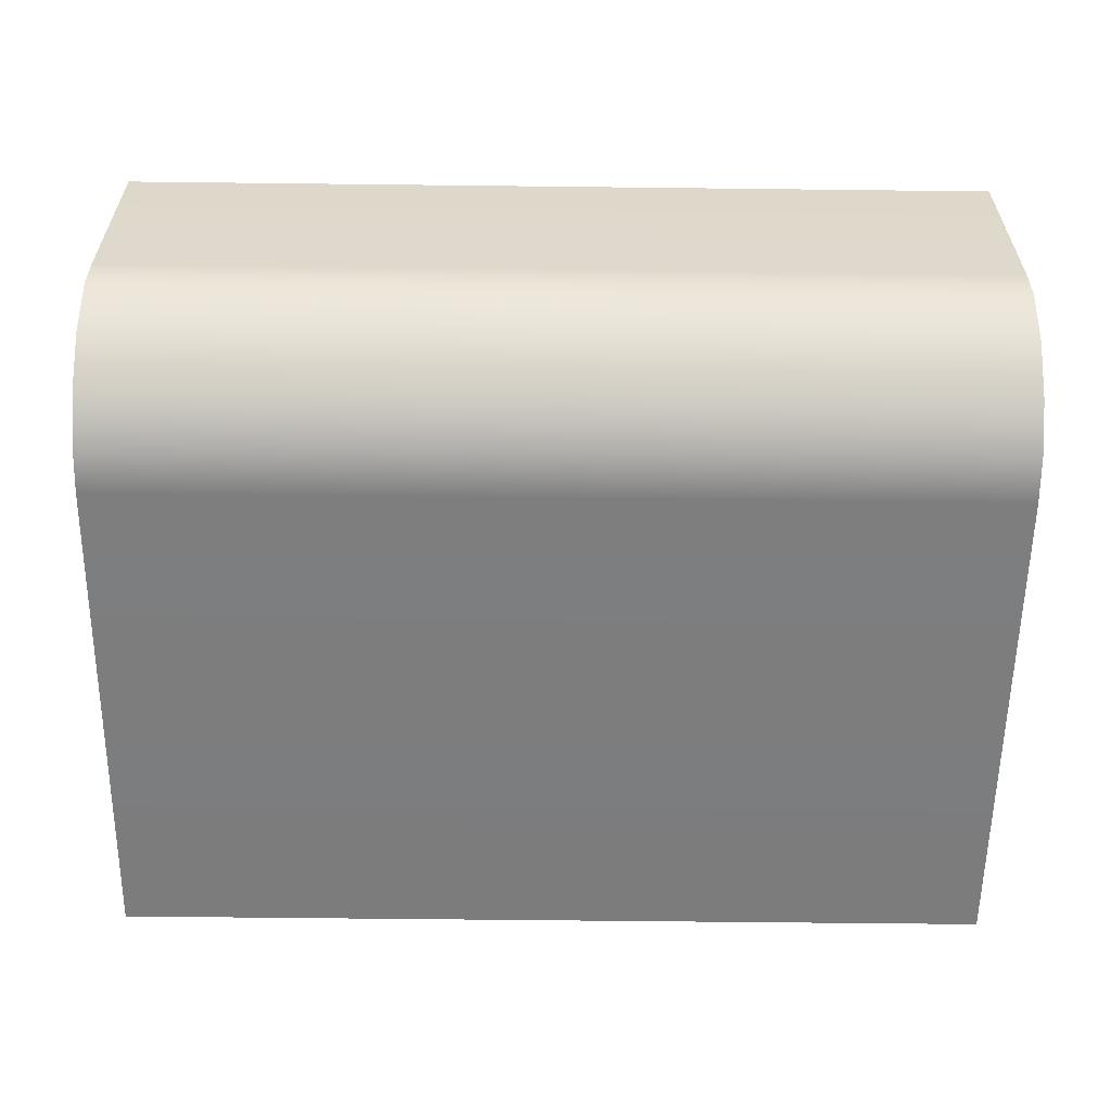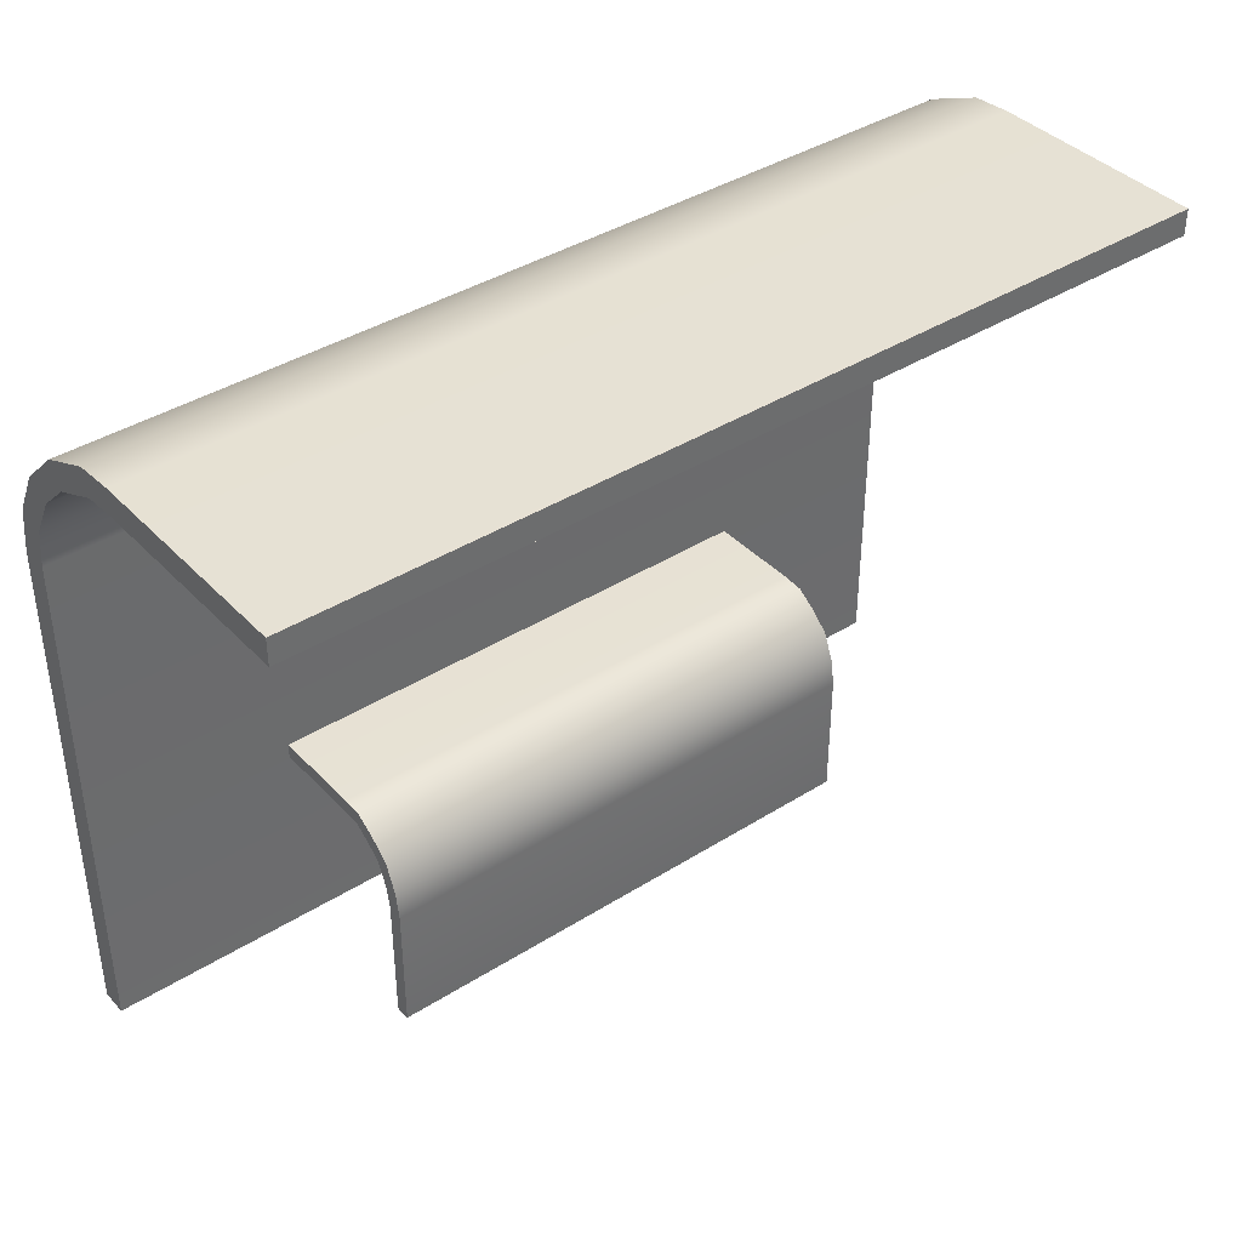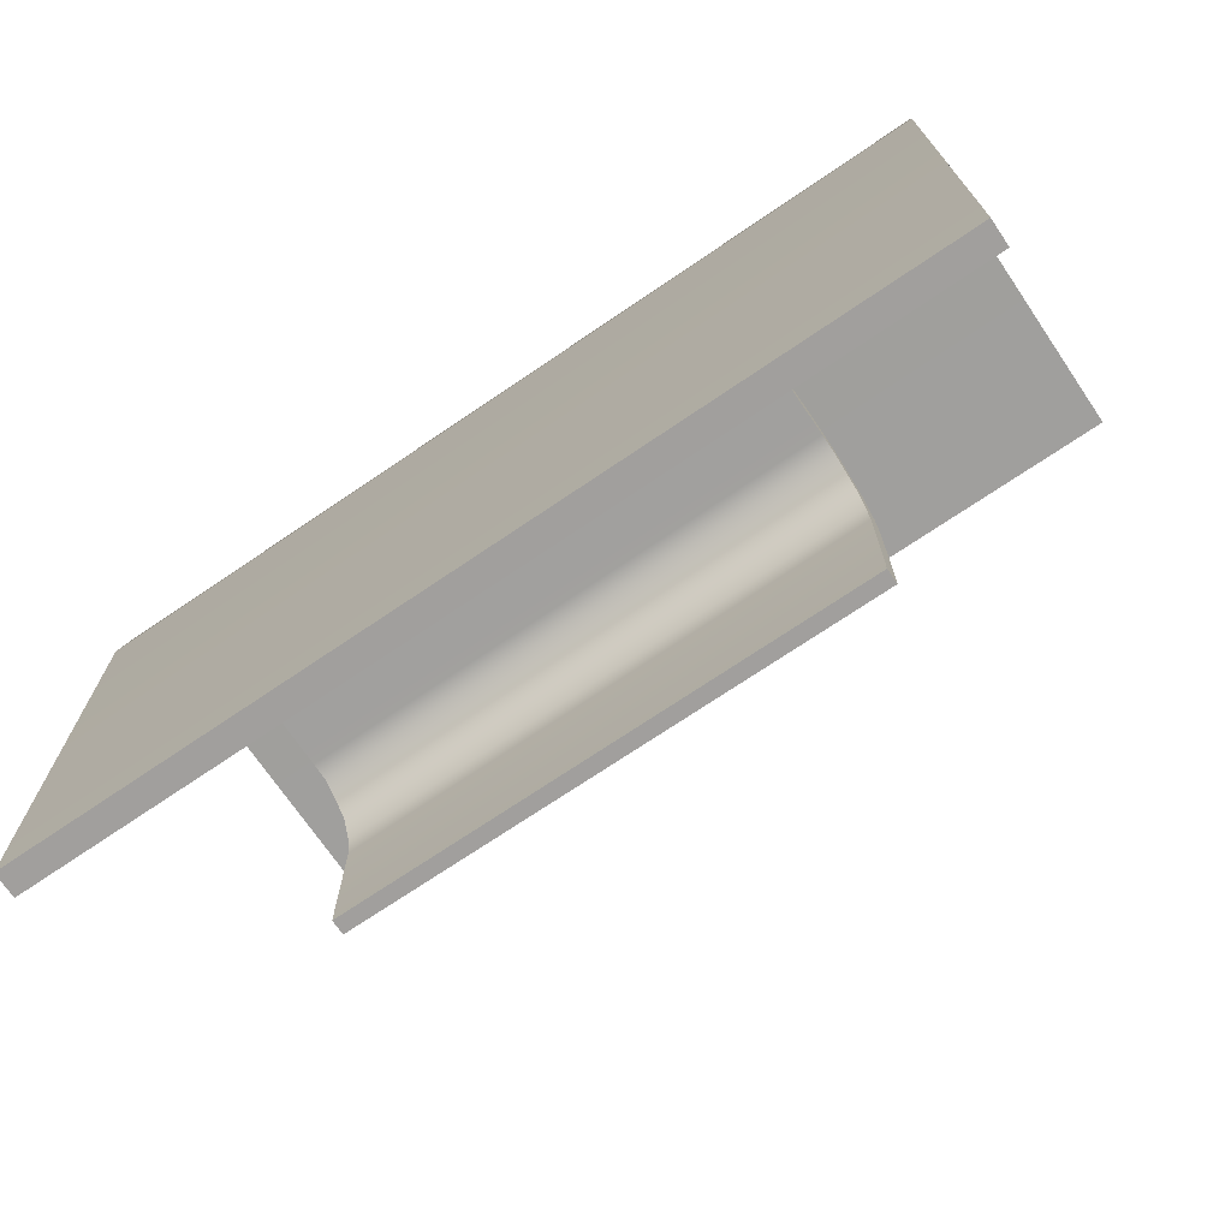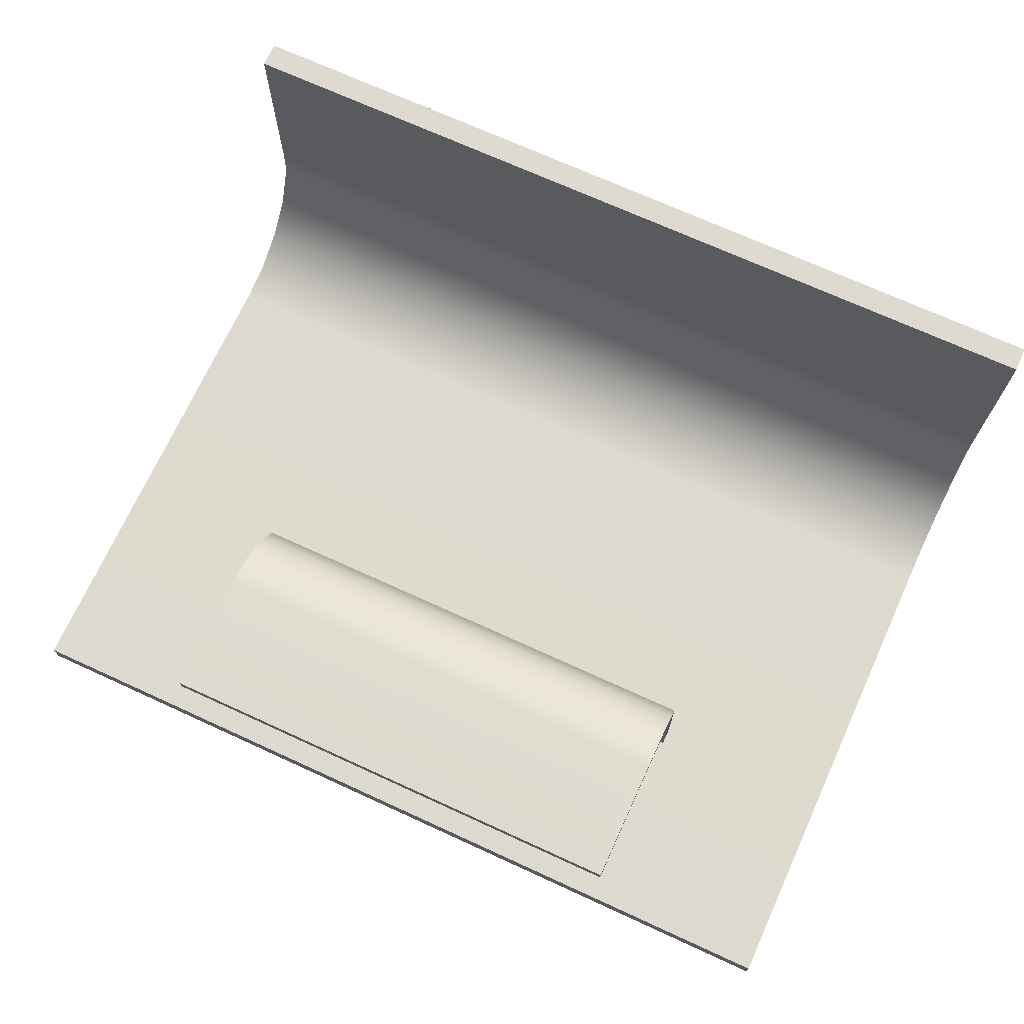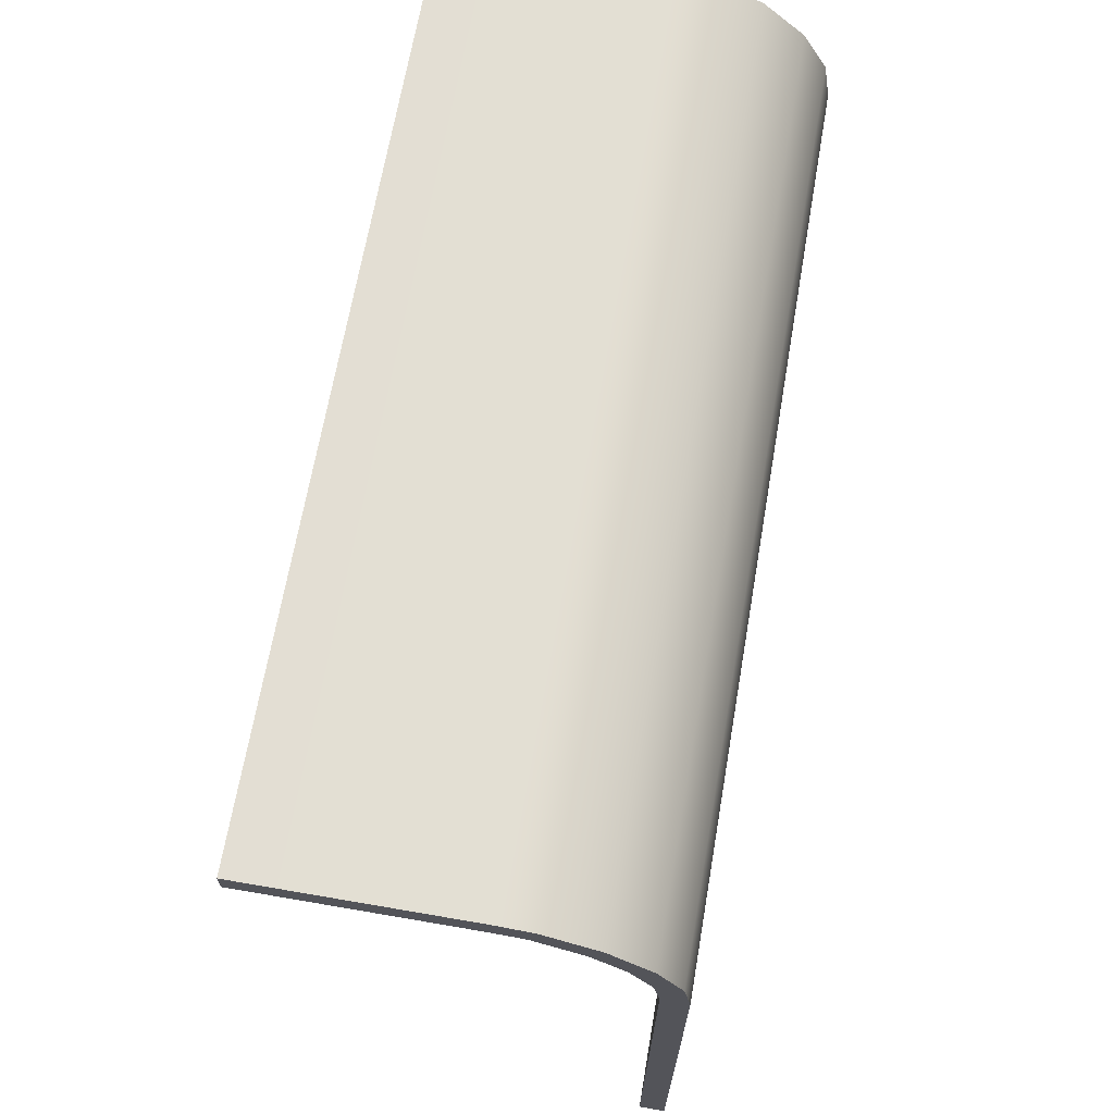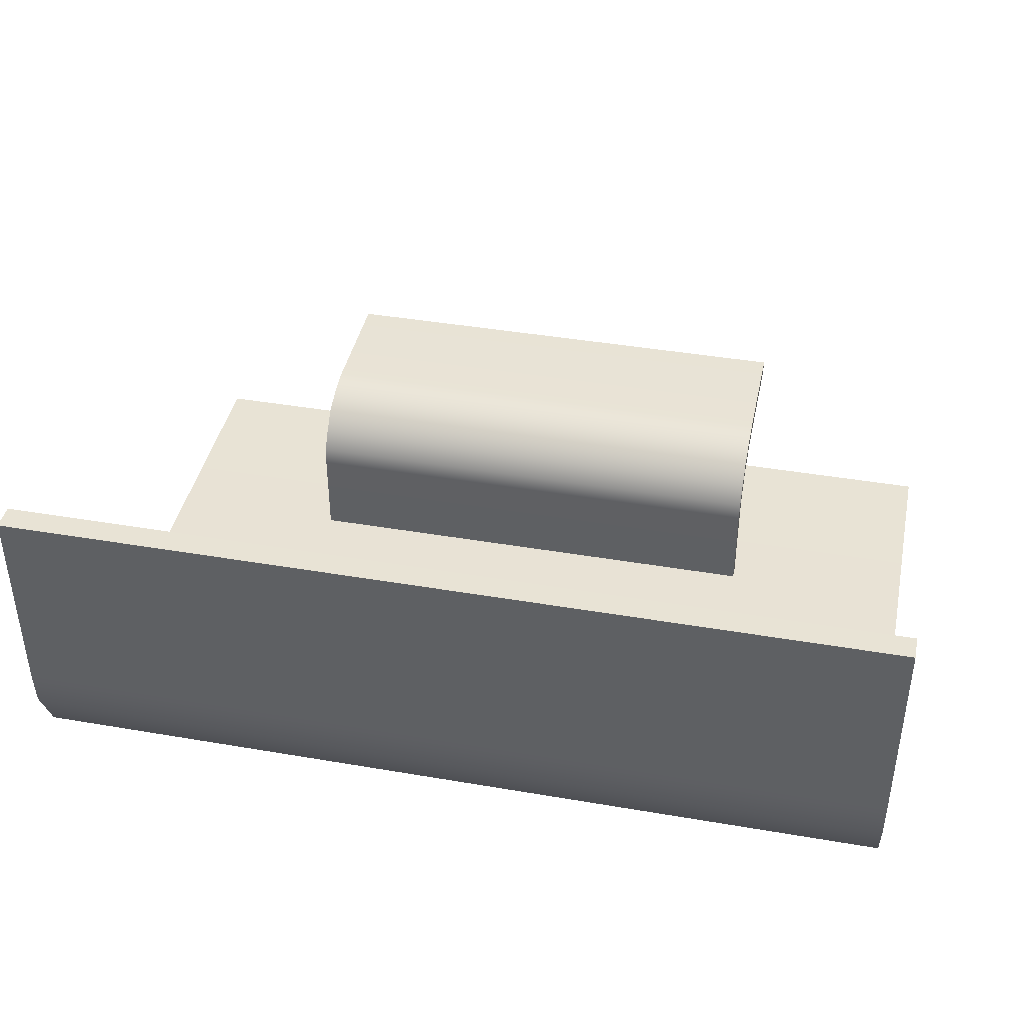
<metadata>
{"format":"obj","ext":"obj","renderer":"f3d","projection":"perspective","resolution":1024,"background":"white","views":[{"elev":-58.7,"azim":179.3,"up":"+Z"},{"elev":39.4,"azim":-38.2,"up":"+Y"},{"elev":-71.5,"azim":-145.8,"up":"+Y"},{"elev":70.9,"azim":24.6,"up":"+Z"},{"elev":67.2,"azim":99.8,"up":"+Y"},{"elev":41.1,"azim":-168.2,"up":"+Z"}]}
</metadata>
<code>
g default
v 2.723 0 -0.6528
v 2.723 0 -0.7528
v 2.723 2 -0.6528
v 2.723 2 -0.7528
v 2.723 2.153 -0.6281
v 2.723 2.179 -0.7246
v 2.723 2.306 -0.5416
v 2.723 2.356 -0.6282
v 2.723 2.425 -0.4156
v 2.723 2.511 -0.4656
v 2.723 2.509 -0.2295
v 2.723 2.605 -0.2553
v 2.723 2.516 -0.1077
v 2.723 2.616 -0.1077
v 2.723 2.516 0.7206
v 2.723 2.616 0.7206
v -0.7774 2.516 0.7206
v -0.7774 2.616 0.7206
v -0.7774 2.516 -0.1077
v -0.7774 2.616 -0.1077
v -0.7774 2.509 -0.2295
v -0.7774 2.605 -0.2553
v -0.7774 2.425 -0.4156
v -0.7774 2.511 -0.4656
v -0.7774 2.306 -0.5416
v -0.7774 2.356 -0.6282
v -0.7774 2.153 -0.6281
v -0.7774 2.179 -0.7246
v -0.7774 2 -0.6528
v -0.7774 2 -0.7528
v -0.7774 0 -0.6528
v -0.7774 0 -0.7528
v 0 0 -0.05649
v 0 0 0
v 0 0.5009 -0.05649
v 0 0.5009 0
v 0 0.5875 -0.0705
v 0 0.6021 -0.01593
v 0 0.684 -0.1108
v 0 0.7122 -0.06189
v 0 0.7288 -0.1641
v 0 0.7777 -0.1359
v 0 0.773 -0.2266
v 0 0.8276 -0.2119
v 0 0.7773 -0.2954
v 0 0.8338 -0.2954
v 0 0.7773 -0.6528
v 0 0.8338 -0.6528
v 1.978 0.7773 -0.6528
v 1.978 0.8338 -0.6528
v 1.978 0.7773 -0.2954
v 1.978 0.8338 -0.2954
v 1.978 0.773 -0.2266
v 1.978 0.8276 -0.2119
v 1.978 0.7288 -0.1641
v 1.978 0.7777 -0.1359
v 1.978 0.684 -0.1108
v 1.978 0.7122 -0.06189
v 1.978 0.5875 -0.0705
v 1.978 0.6021 -0.01593
v 1.978 0.5009 -0.05649
v 1.978 0.5009 0
v 1.978 0 -0.05649
v 1.978 0 0
g polySurface471
f 1 2 4 3
f 3 4 6 5
f 5 6 8 7
f 7 8 10 9
f 9 10 12 11
f 11 12 14 13
f 13 14 16 15
f 15 16 18 17
f 17 18 20 19
f 19 20 22 21
f 21 22 24 23
f 23 24 26 25
f 25 26 28 27
f 27 28 30 29
f 29 30 32 31
f 31 32 2 1
f 2 32 30 4
f 4 30 28 6
f 6 28 26 8
f 8 26 24 10
f 10 24 22 12
f 12 22 20 14
f 14 20 18 16
f 31 1 3 29
f 29 3 5 27
f 27 5 7 25
f 25 7 9 23
f 23 9 11 21
f 21 11 13 19
f 19 13 15 17
f 33 34 36 35
f 35 36 38 37
f 37 38 40 39
f 39 40 42 41
f 41 42 44 43
f 43 44 46 45
f 45 46 48 47
f 47 48 50 49
f 49 50 52 51
f 51 52 54 53
f 53 54 56 55
f 55 56 58 57
f 57 58 60 59
f 59 60 62 61
f 61 62 64 63
f 63 64 34 33
f 34 64 62 36
f 36 62 60 38
f 38 60 58 40
f 40 58 56 42
f 42 56 54 44
f 44 54 52 46
f 46 52 50 48
f 63 33 35 61
f 61 35 37 59
f 59 37 39 57
f 57 39 41 55
f 55 41 43 53
f 53 43 45 51
f 51 45 47 49

</code>
